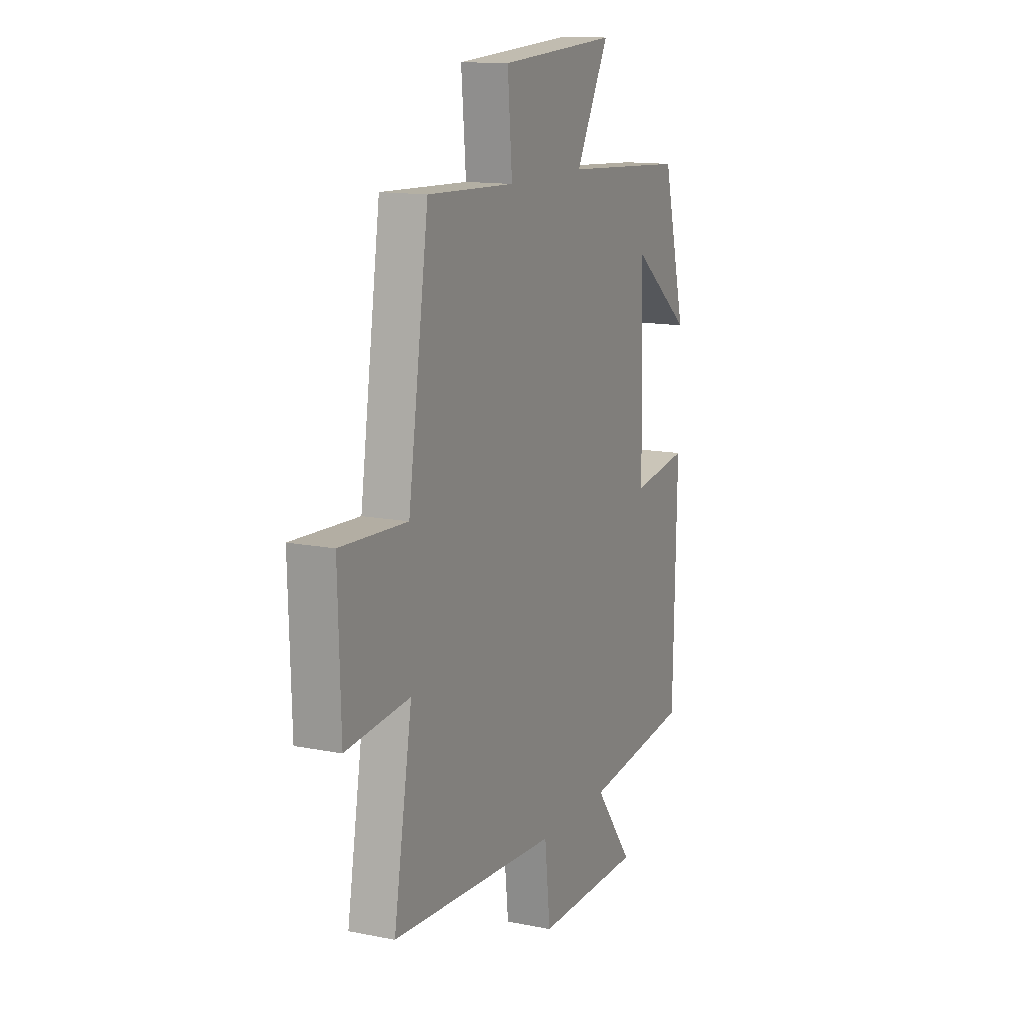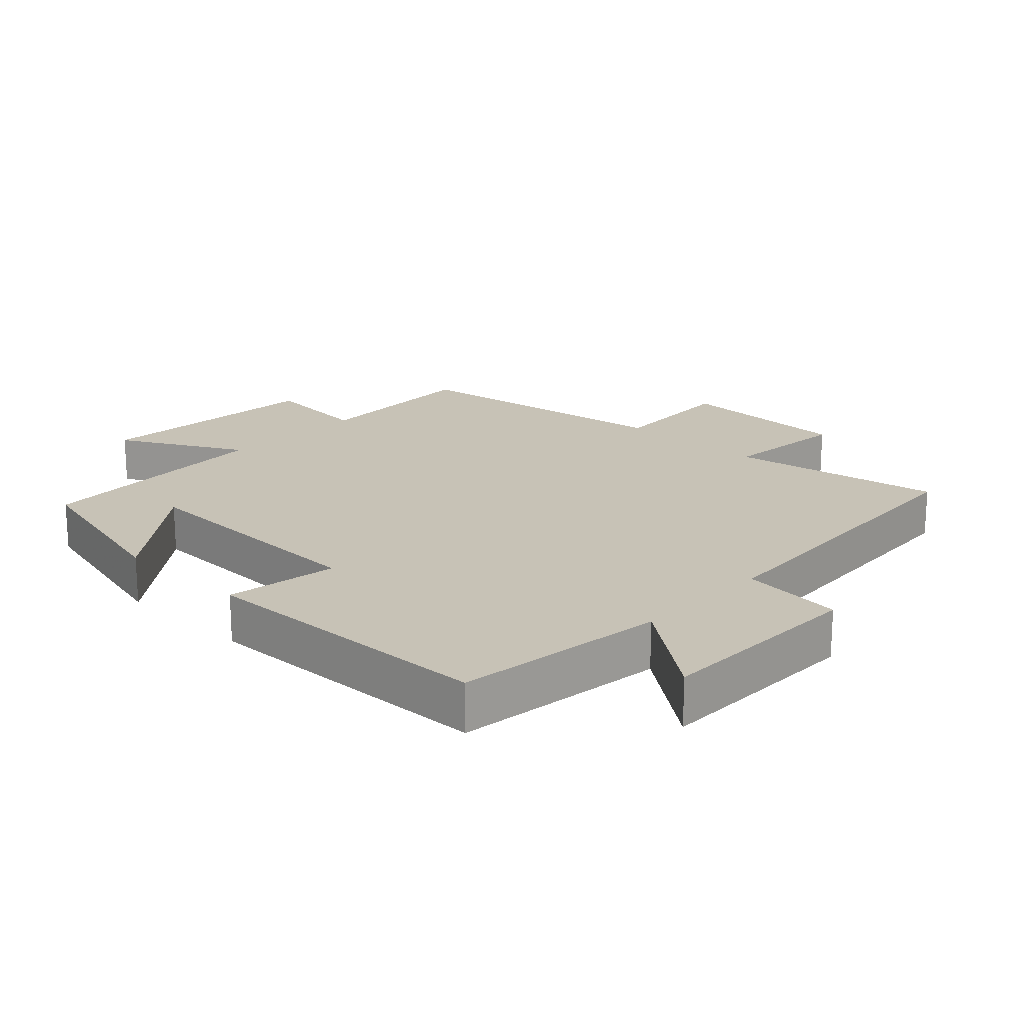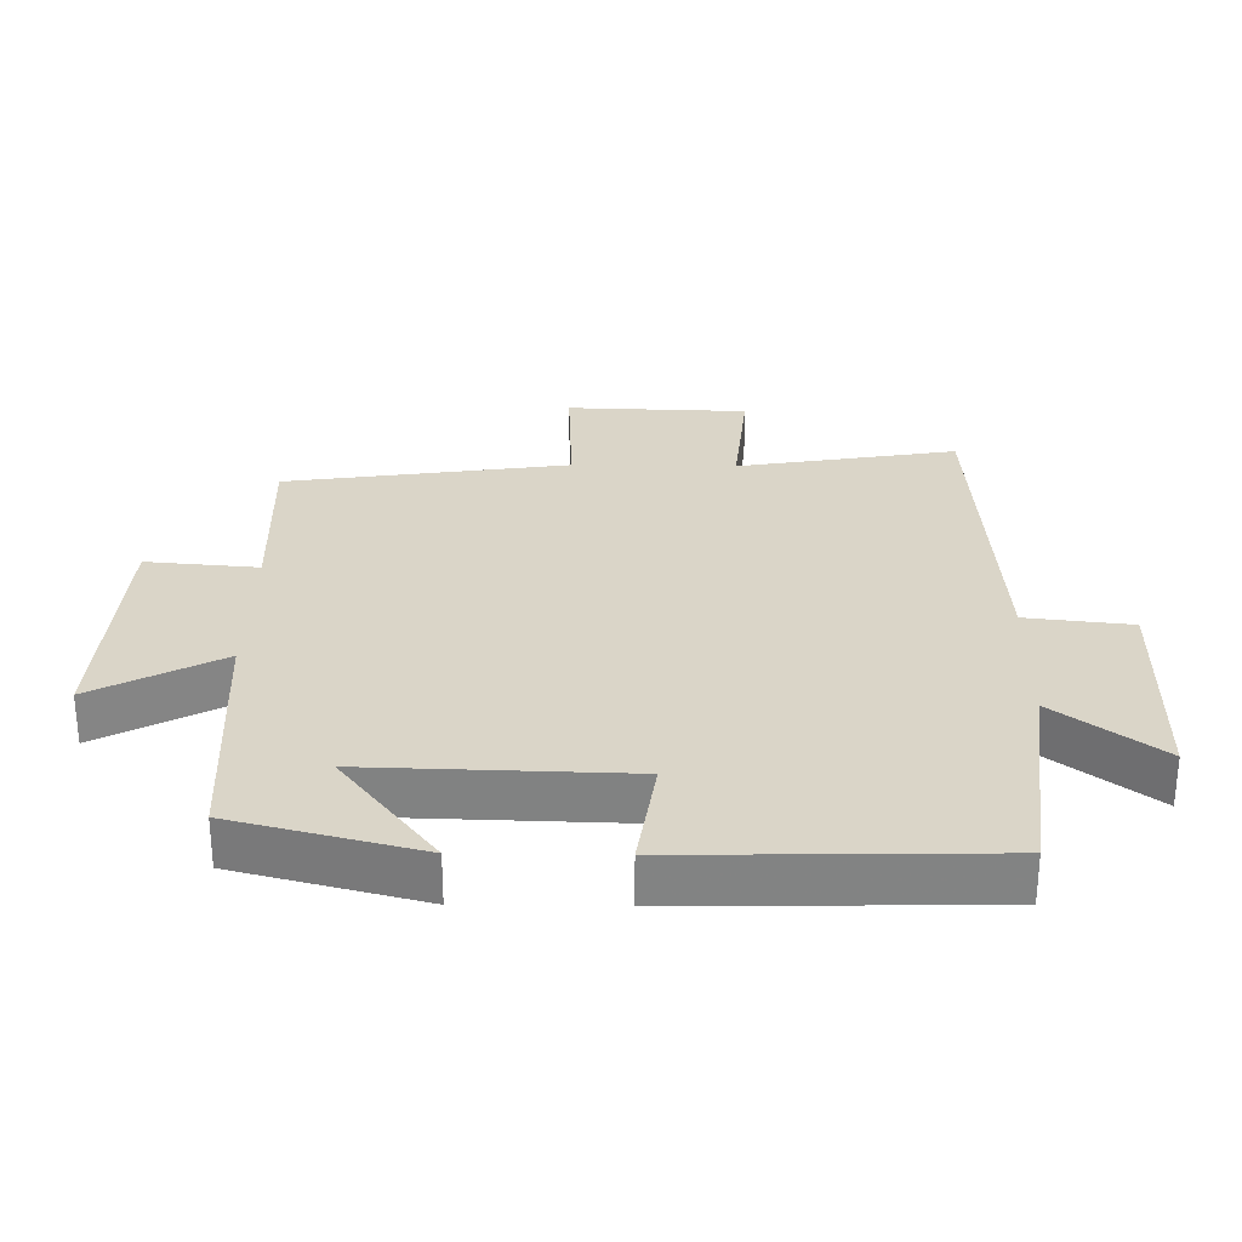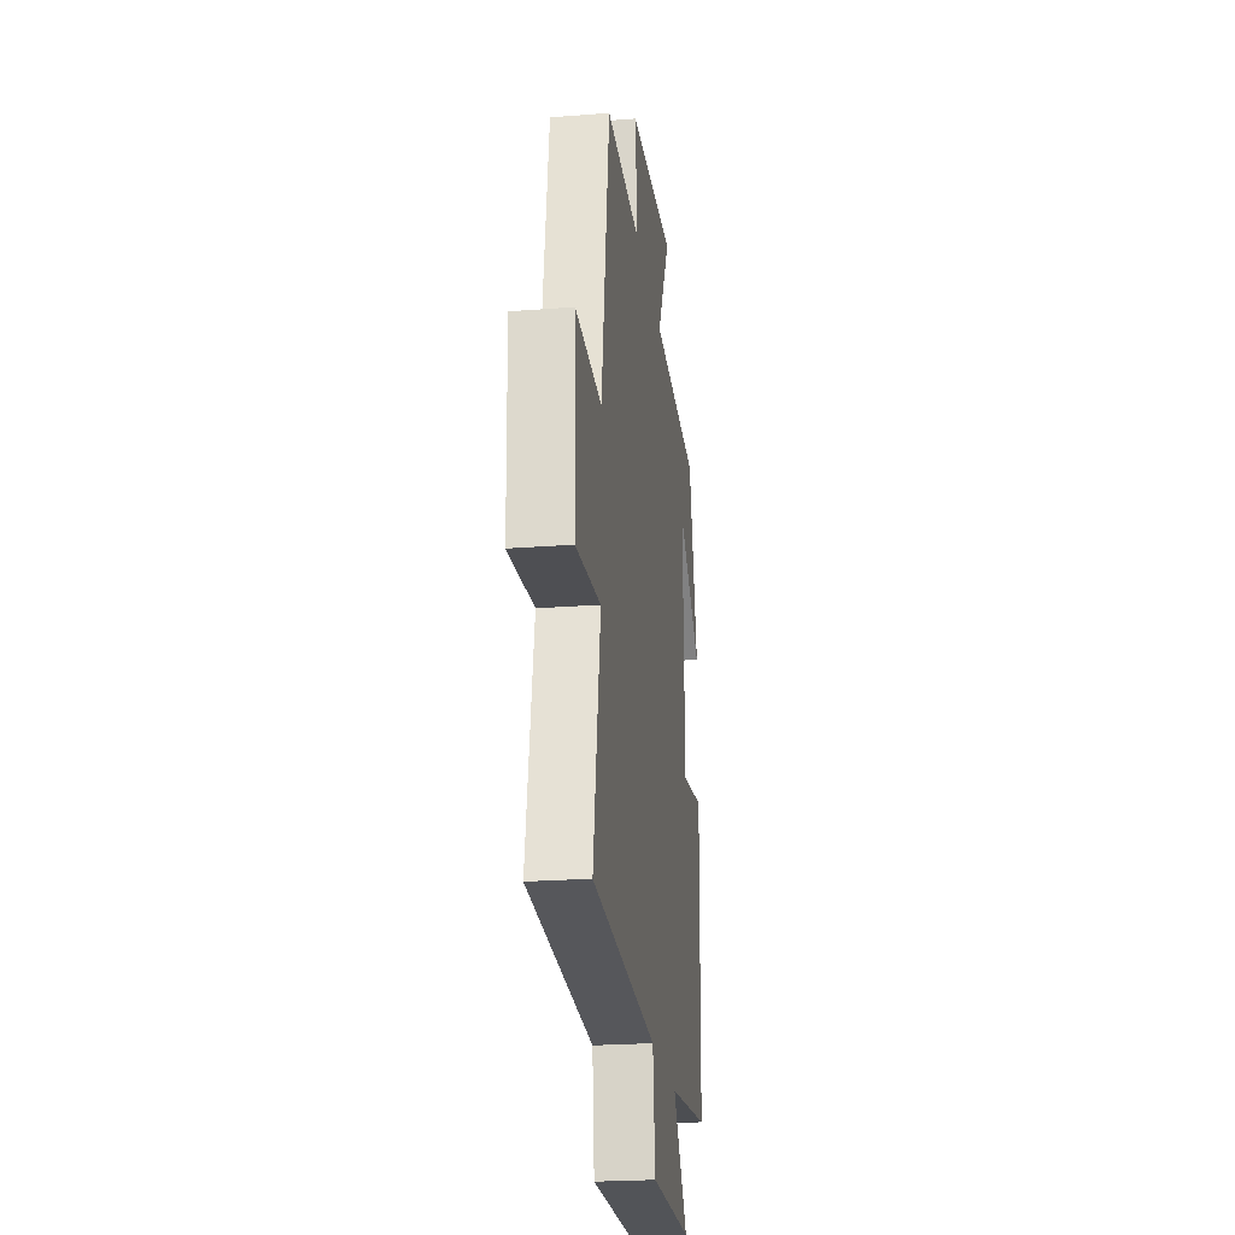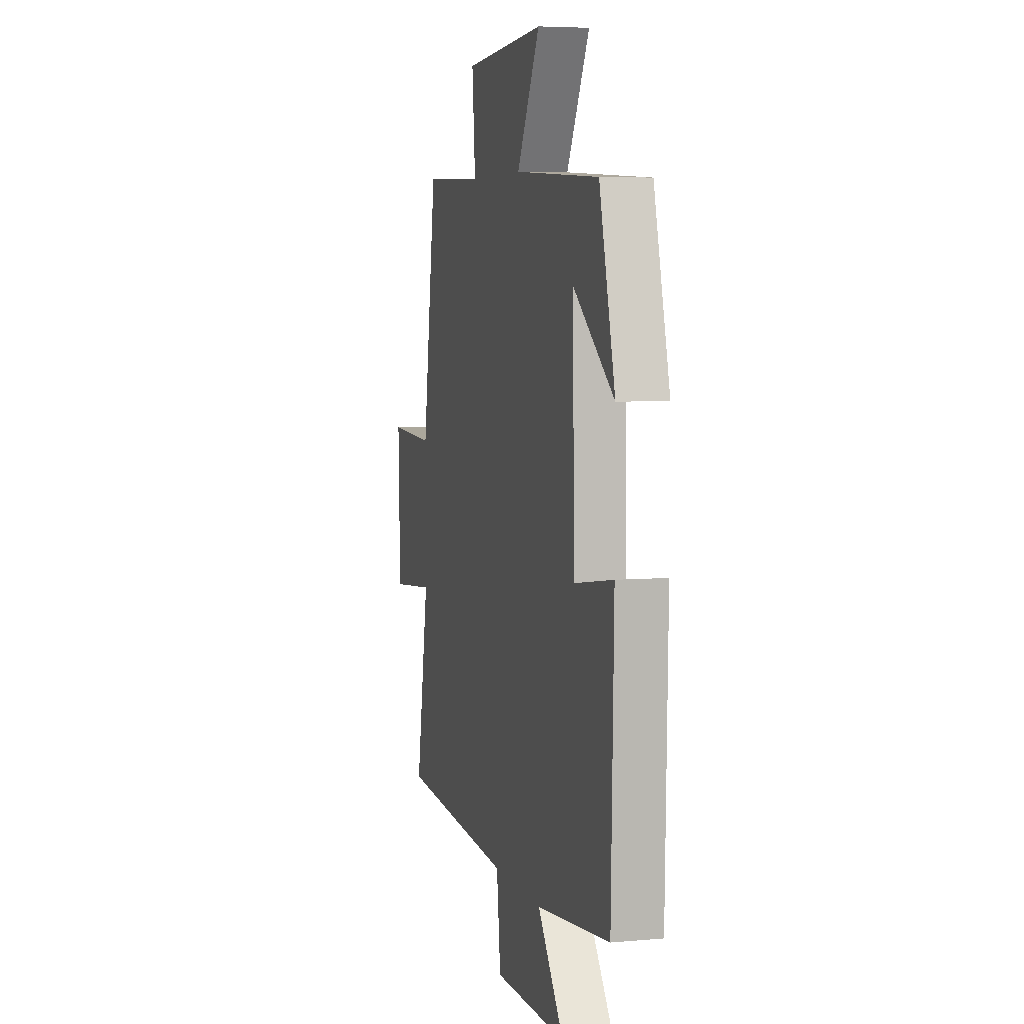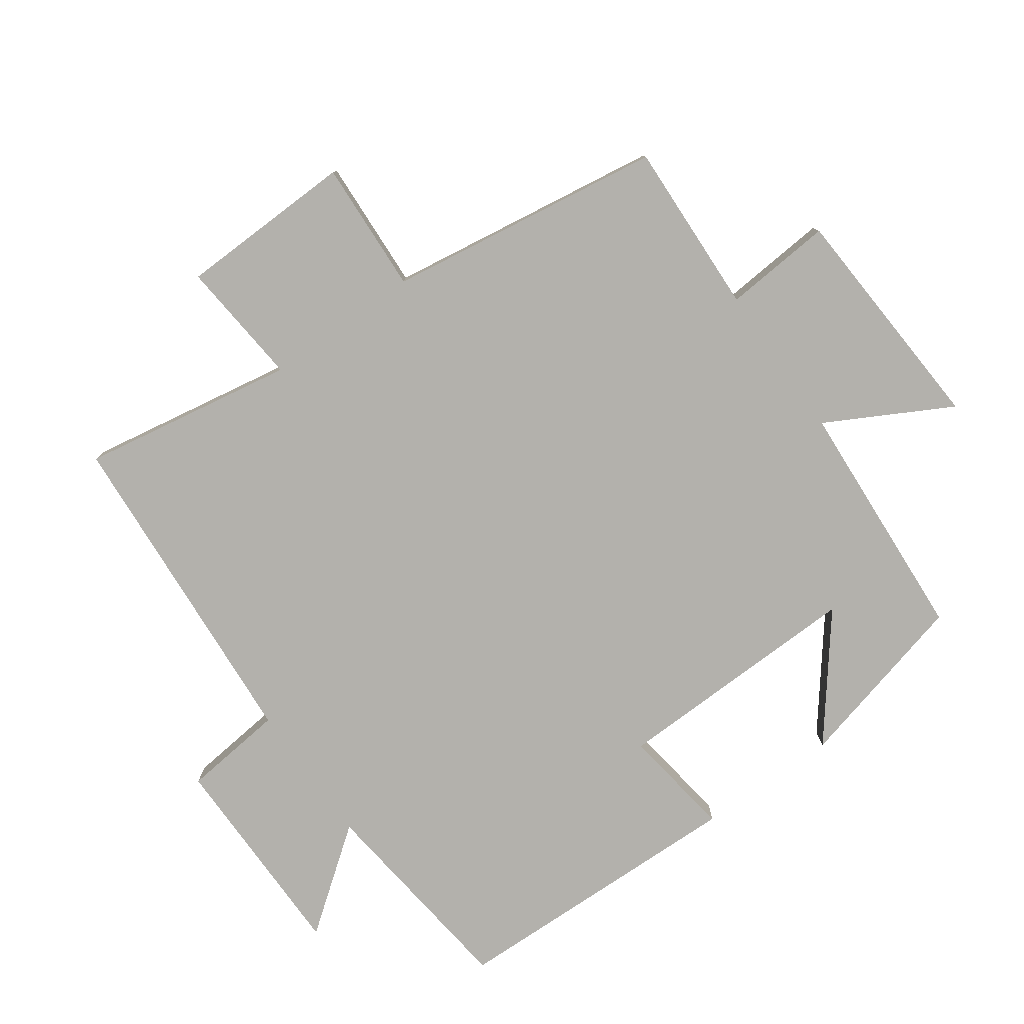
<metadata>
{"format":"obj","ext":"obj","renderer":"f3d","projection":"perspective","resolution":1024,"background":"white","views":[{"elev":13.4,"azim":-65.7,"up":"+Z"},{"elev":19.3,"azim":133.6,"up":"+Y"},{"elev":29.1,"azim":90.9,"up":"+Y"},{"elev":-23.5,"azim":-82.5,"up":"+Z"},{"elev":5.6,"azim":74.7,"up":"+Z"},{"elev":-79.0,"azim":-54.6,"up":"+Y"}]}
</metadata>
<code>
v -0.555 0.07 -0.466
v -0.5 0.07 -0.144
v -0.691 0.07 -0.162
v -0.699 0.07 0.104
v -0.5 0.07 0.094
v -0.439 0.07 0.51
v -0.177 0.07 0.5
v -0.191 0.07 0.664
v 0.161 0.07 0.686
v 0.061 0.07 0.5
v 0.431 0.07 0.478
v 0.5 0.07 0.207
v 0.321 0.07 0.346
v 0.331 0.07 -0.034
v 0.5 0.07 -0.009
v 0.489 0.07 -0.462
v 0.168 0.07 -0.5
v 0.283 0.07 -0.652
v -0.037 0.07 -0.654
v -0.054 0.07 -0.5
v -0.555 0 -0.466
v -0.5 0 -0.144
v -0.691 0 -0.162
v -0.699 0 0.104
v -0.5 0 0.094
v -0.439 0 0.51
v -0.177 0 0.5
v -0.191 0 0.664
v 0.161 0 0.686
v 0.061 0 0.5
v 0.431 0 0.478
v 0.5 0 0.207
v 0.321 0 0.346
v 0.331 0 -0.034
v 0.5 0 -0.009
v 0.489 0 -0.462
v 0.168 0 -0.5
v 0.283 0 -0.652
v -0.037 0 -0.654
v -0.054 0 -0.5
f 17 18 19 20
f 17 20 1
f 16 17 1
f 15 16 1
f 14 15 1
f 13 14 1 2
f 11 12 13
f 13 2 3
f 11 13 3
f 10 11 3
f 7 8 9 10
f 7 10 3
f 5 6 7
f 5 7 3
f 3 4 5
f 40 39 38 37
f 21 40 37
f 21 37 36
f 21 36 35
f 21 35 34
f 22 21 34 33
f 33 32 31
f 23 22 33
f 23 33 31
f 23 31 30
f 30 29 28 27
f 23 30 27
f 27 26 25
f 23 27 25
f 25 24 23
f 1 21 22 2
f 2 22 23 3
f 3 23 24 4
f 4 24 25 5
f 5 25 26 6
f 6 26 27 7
f 7 27 28 8
f 8 28 29 9
f 9 29 30 10
f 10 30 31 11
f 11 31 32 12
f 12 32 33 13
f 13 33 34 14
f 14 34 35 15
f 15 35 36 16
f 16 36 37 17
f 17 37 38 18
f 18 38 39 19
f 19 39 40 20
f 20 40 21 1

</code>
